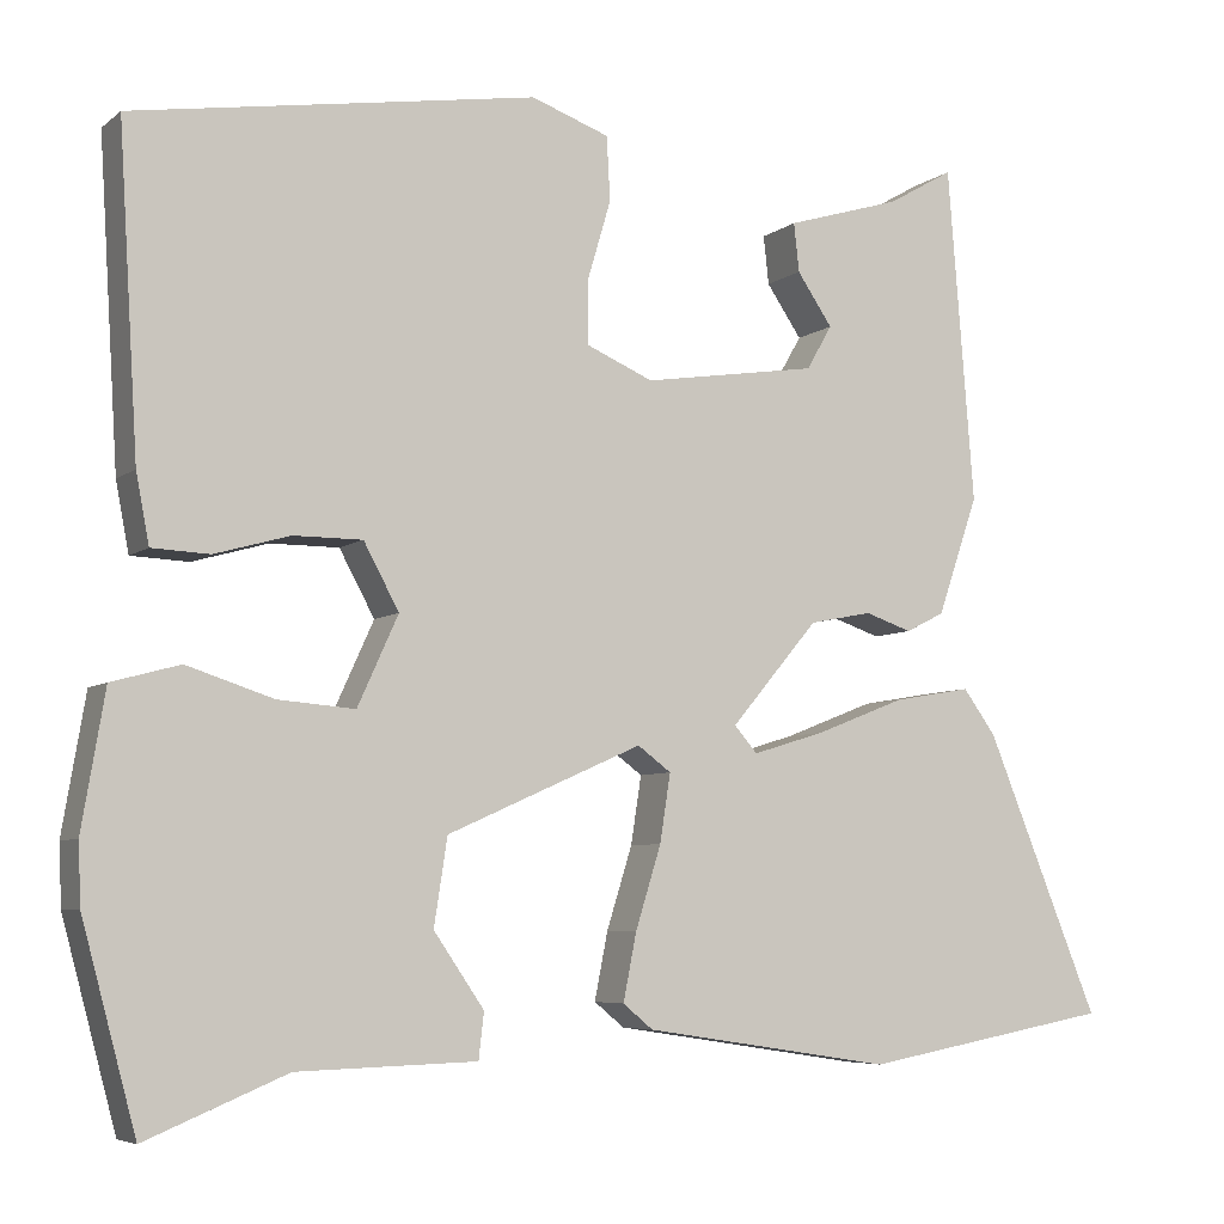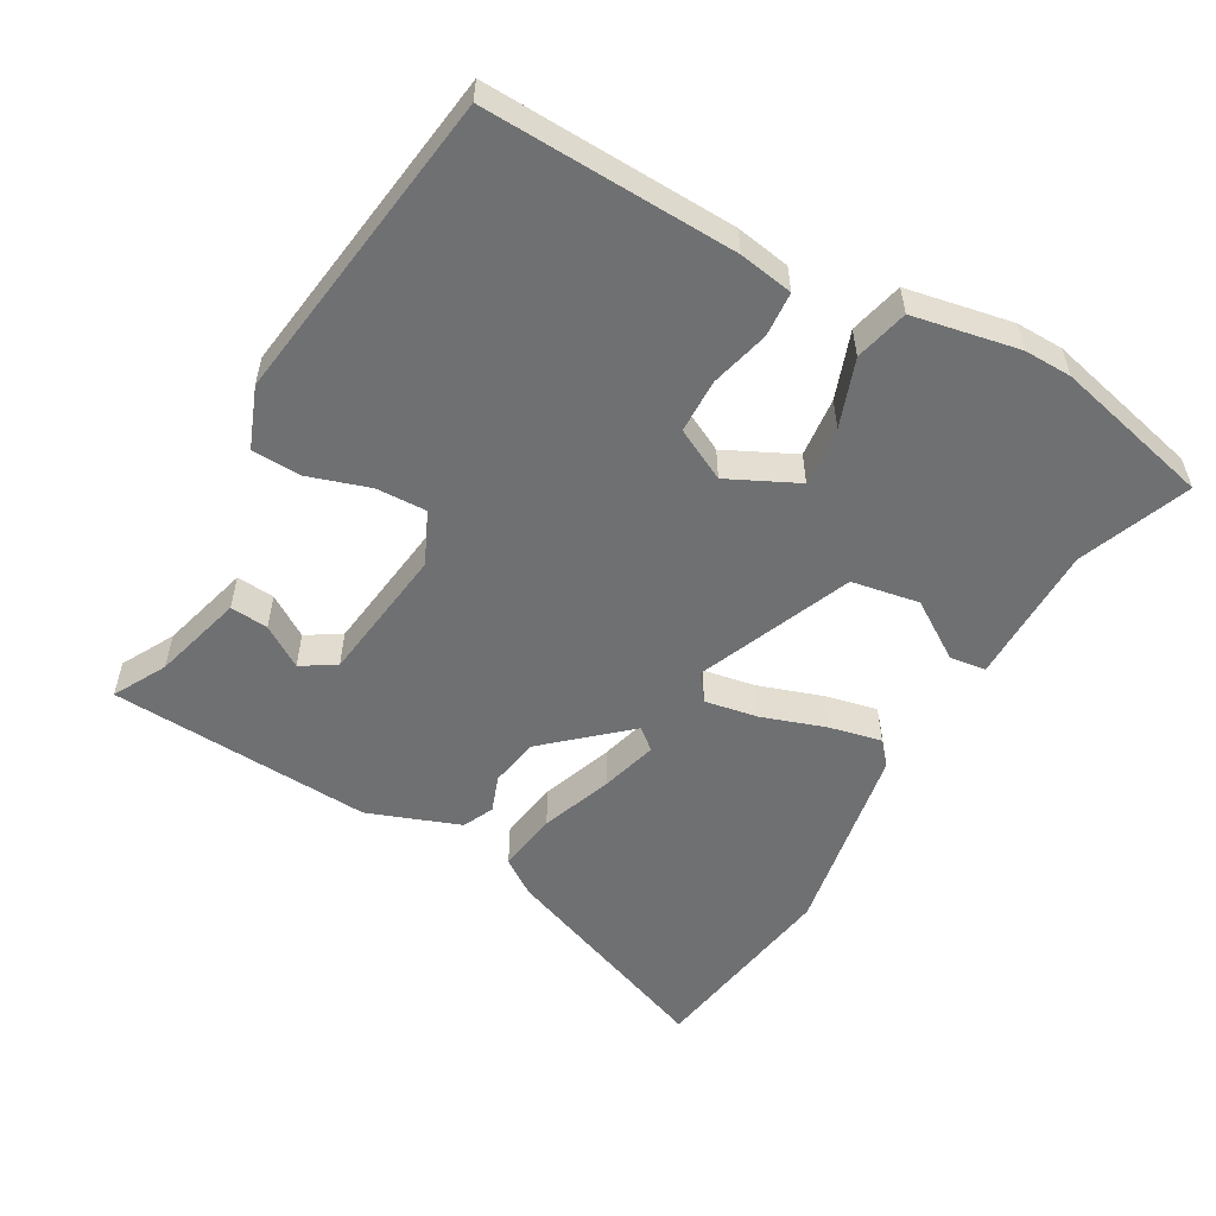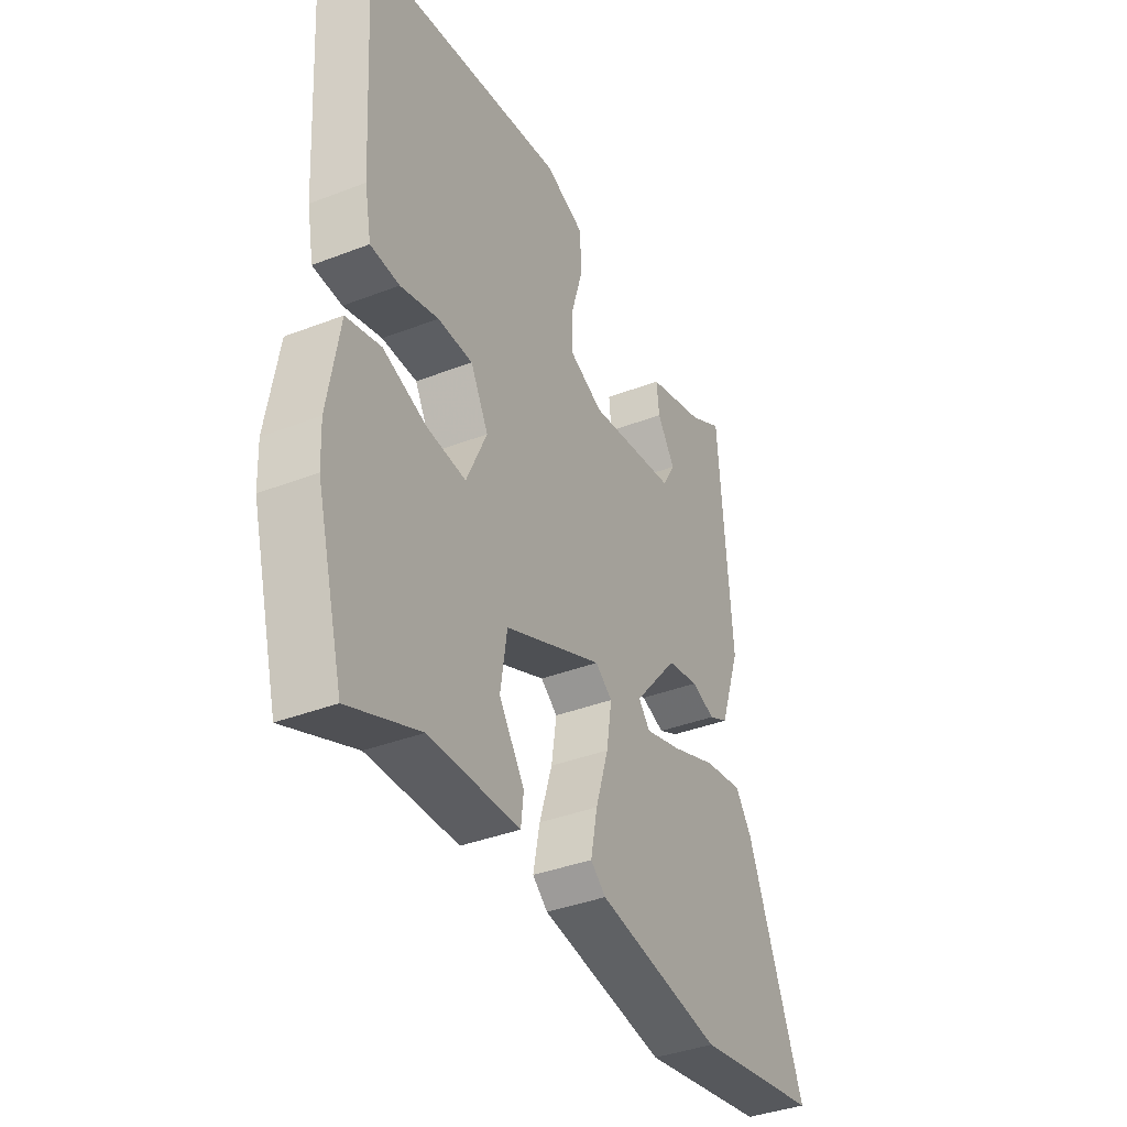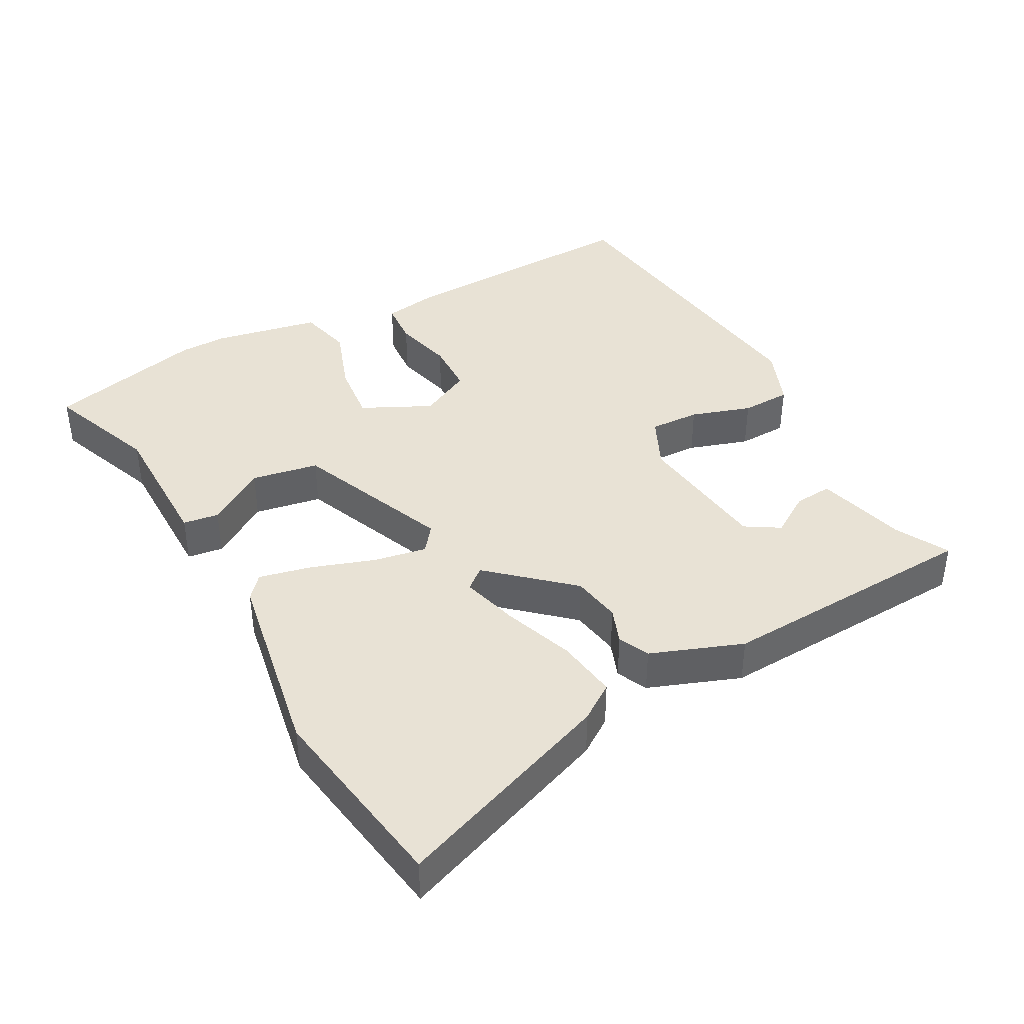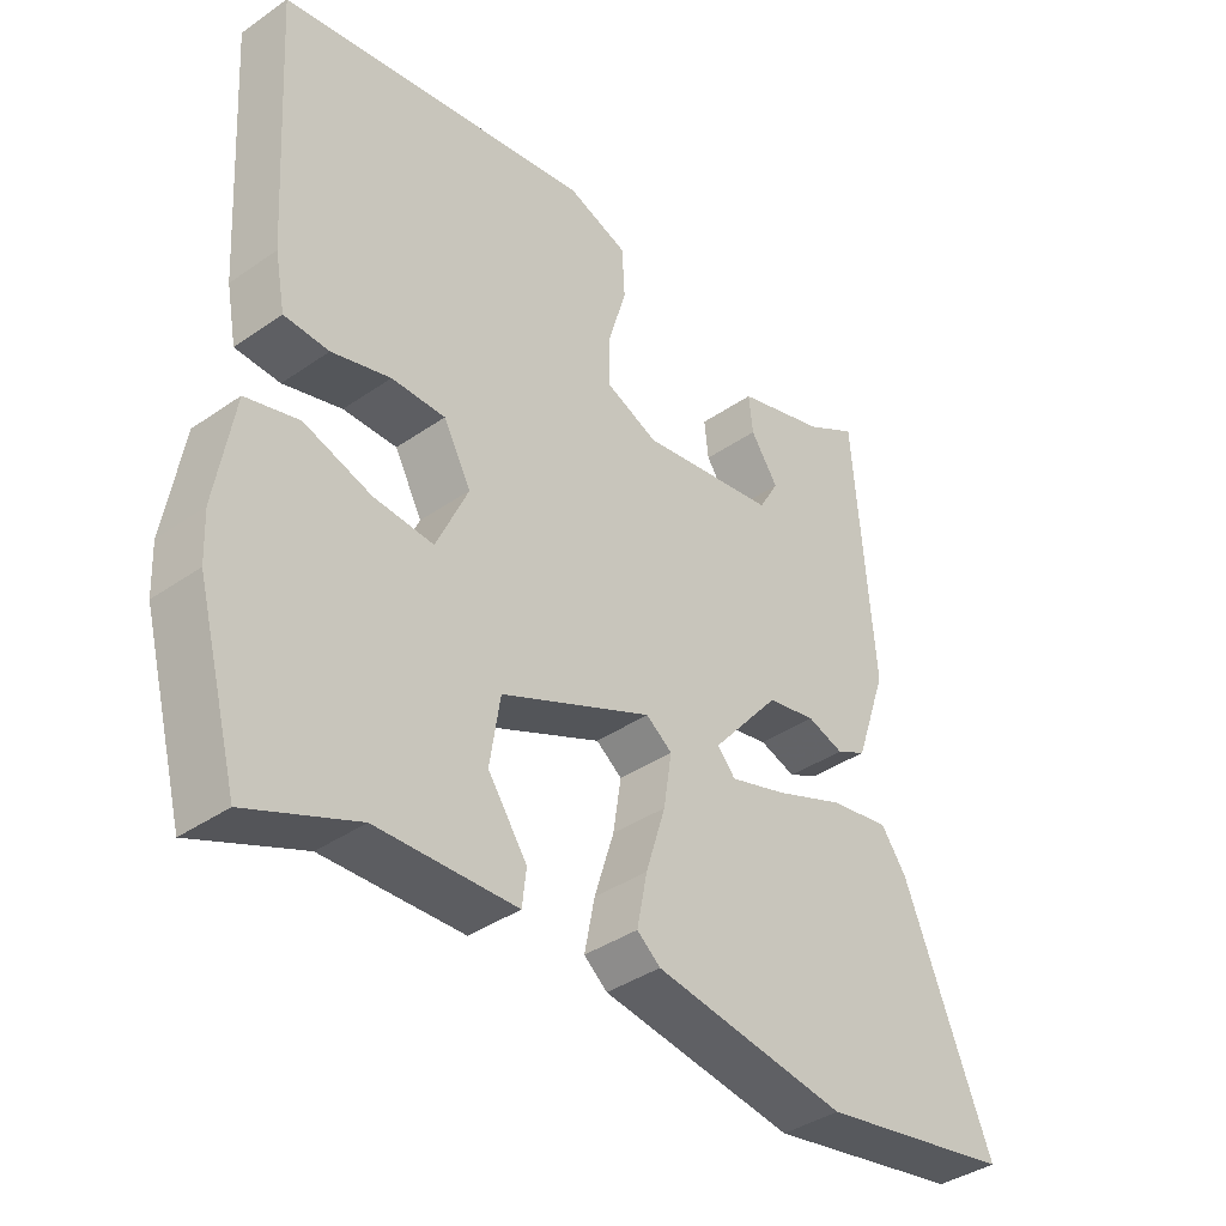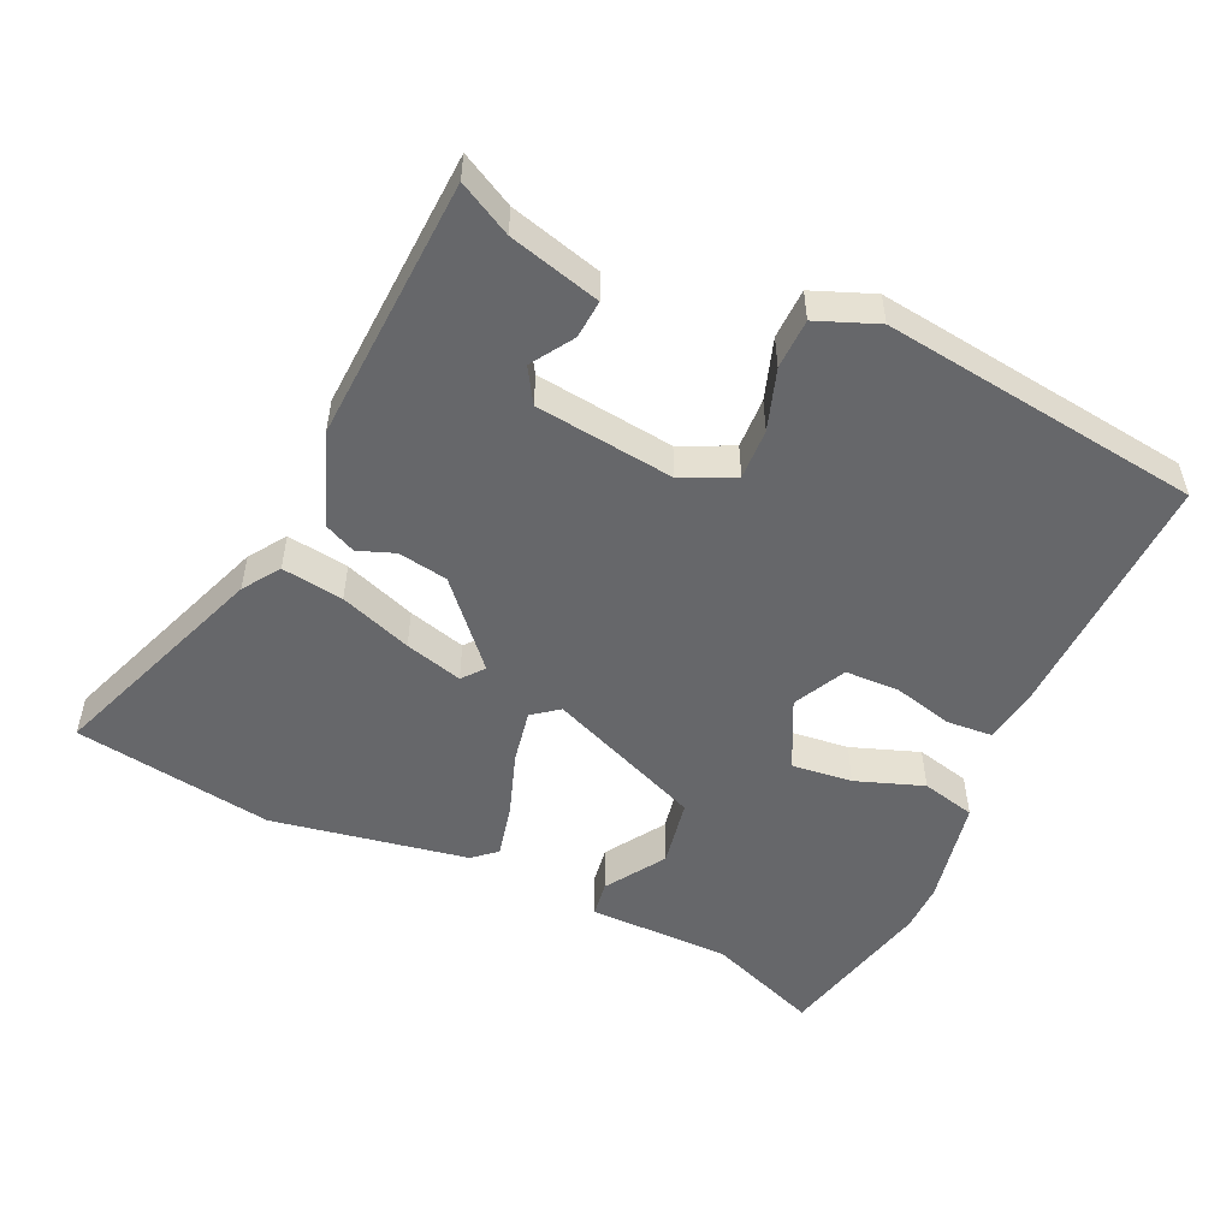
<metadata>
{"format":"obj","ext":"obj","renderer":"f3d","projection":"perspective","resolution":1024,"background":"white","views":[{"elev":-6.0,"azim":153.9,"up":"+Z"},{"elev":-54.8,"azim":61.8,"up":"+Y"},{"elev":-38.2,"azim":116.1,"up":"+Z"},{"elev":40.8,"azim":-117.1,"up":"+Y"},{"elev":-38.6,"azim":131.2,"up":"+Z"},{"elev":-52.1,"azim":-23.1,"up":"+Y"}]}
</metadata>
<code>
v 0.513 0.07 0.445
v 0.491 0.07 0.082
v 0.476 0.07 0.004
v 0.411 0.07 0.001
v 0.326 0.07 0.025
v 0.248 0.07 0.025
v 0.208 0.07 -0.049
v 0.254 0.07 -0.15
v 0.341 0.07 -0.143
v 0.439 0.07 -0.111
v 0.516 0.07 -0.132
v 0.542 0.07 -0.286
v 0.539 0.07 -0.355
v 0.478 0.07 -0.582
v 0.319 0.07 -0.516
v 0.116 0.07 -0.51
v 0.11 0.07 -0.458
v 0.167 0.07 -0.375
v 0.152 0.07 -0.277
v -0.069 0.07 -0.179
v -0.107 0.07 -0.207
v -0.095 0.07 -0.284
v -0.066 0.07 -0.377
v -0.051 0.07 -0.453
v -0.085 0.07 -0.481
v -0.367 0.07 -0.524
v -0.651 0.07 -0.472
v -0.522 0.07 -0.155
v -0.485 0.07 -0.104
v -0.397 0.07 -0.119
v -0.295 0.07 -0.159
v -0.213 0.07 -0.184
v -0.187 0.07 -0.154
v -0.286 0.07 -0.037
v -0.357 0.07 -0.023
v -0.41 0.07 -0.041
v -0.454 0.07 -0.019
v -0.5 0.07 0.115
v -0.47 0.07 0.495
v -0.395 0.07 0.452
v -0.265 0.07 0.413
v -0.271 0.07 0.358
v -0.311 0.07 0.299
v -0.282 0.07 0.249
v -0.084 0.07 0.219
v -0.008 0.07 0.252
v -0.009 0.07 0.325
v -0.035 0.07 0.413
v -0.031 0.07 0.485
v 0.057 0.07 0.517
v 0.513 0 0.445
v 0.491 0 0.082
v 0.476 0 0.004
v 0.411 0 0.001
v 0.326 0 0.025
v 0.248 0 0.025
v 0.208 0 -0.049
v 0.254 0 -0.15
v 0.341 0 -0.143
v 0.439 0 -0.111
v 0.516 0 -0.132
v 0.542 0 -0.286
v 0.539 0 -0.355
v 0.478 0 -0.582
v 0.319 0 -0.516
v 0.116 0 -0.51
v 0.11 0 -0.458
v 0.167 0 -0.375
v 0.152 0 -0.277
v -0.069 0 -0.179
v -0.107 0 -0.207
v -0.095 0 -0.284
v -0.066 0 -0.377
v -0.051 0 -0.453
v -0.085 0 -0.481
v -0.367 0 -0.524
v -0.651 0 -0.472
v -0.522 0 -0.155
v -0.485 0 -0.104
v -0.397 0 -0.119
v -0.295 0 -0.159
v -0.213 0 -0.184
v -0.187 0 -0.154
v -0.286 0 -0.037
v -0.357 0 -0.023
v -0.41 0 -0.041
v -0.454 0 -0.019
v -0.5 0 0.115
v -0.47 0 0.495
v -0.395 0 0.452
v -0.265 0 0.413
v -0.271 0 0.358
v -0.311 0 0.299
v -0.282 0 0.249
v -0.084 0 0.219
v -0.008 0 0.252
v -0.009 0 0.325
v -0.035 0 0.413
v -0.031 0 0.485
v 0.057 0 0.517
f 3 4 5
f 2 3 5
f 1 2 5
f 50 1 5
f 49 50 5
f 48 49 5
f 47 48 5
f 46 47 5 6
f 45 46 6 7
f 44 45 7 8
f 40 41 42 43
f 39 40 43
f 38 39 43
f 37 38 43
f 36 37 43
f 35 36 43
f 34 35 43 44
f 33 34 44 8
f 29 30 31
f 28 29 31
f 27 28 31
f 26 27 31
f 25 26 31
f 24 25 31
f 23 24 31
f 22 23 31
f 22 31 32
f 21 22 32 33
f 15 16 17 18
f 15 18 19
f 14 15 19
f 13 14 19
f 12 13 19
f 11 12 19
f 10 11 19
f 9 10 19
f 8 9 19 20
f 20 21 33
f 8 20 33
f 55 54 53
f 55 53 52
f 55 52 51
f 55 51 100
f 55 100 99
f 55 99 98
f 55 98 97
f 56 55 97 96
f 57 56 96 95
f 58 57 95 94
f 93 92 91 90
f 93 90 89
f 93 89 88
f 93 88 87
f 93 87 86
f 93 86 85
f 94 93 85 84
f 58 94 84 83
f 81 80 79
f 81 79 78
f 81 78 77
f 81 77 76
f 81 76 75
f 81 75 74
f 81 74 73
f 81 73 72
f 82 81 72
f 83 82 72 71
f 68 67 66 65
f 69 68 65
f 69 65 64
f 69 64 63
f 69 63 62
f 69 62 61
f 69 61 60
f 69 60 59
f 70 69 59 58
f 83 71 70
f 83 70 58
f 1 51 52 2
f 2 52 53 3
f 3 53 54 4
f 4 54 55 5
f 5 55 56 6
f 6 56 57 7
f 7 57 58 8
f 8 58 59 9
f 9 59 60 10
f 10 60 61 11
f 11 61 62 12
f 12 62 63 13
f 13 63 64 14
f 14 64 65 15
f 15 65 66 16
f 16 66 67 17
f 17 67 68 18
f 18 68 69 19
f 19 69 70 20
f 20 70 71 21
f 21 71 72 22
f 22 72 73 23
f 23 73 74 24
f 24 74 75 25
f 25 75 76 26
f 26 76 77 27
f 27 77 78 28
f 28 78 79 29
f 29 79 80 30
f 30 80 81 31
f 31 81 82 32
f 32 82 83 33
f 33 83 84 34
f 34 84 85 35
f 35 85 86 36
f 36 86 87 37
f 37 87 88 38
f 38 88 89 39
f 39 89 90 40
f 40 90 91 41
f 41 91 92 42
f 42 92 93 43
f 43 93 94 44
f 44 94 95 45
f 45 95 96 46
f 46 96 97 47
f 47 97 98 48
f 48 98 99 49
f 49 99 100 50
f 50 100 51 1

</code>
